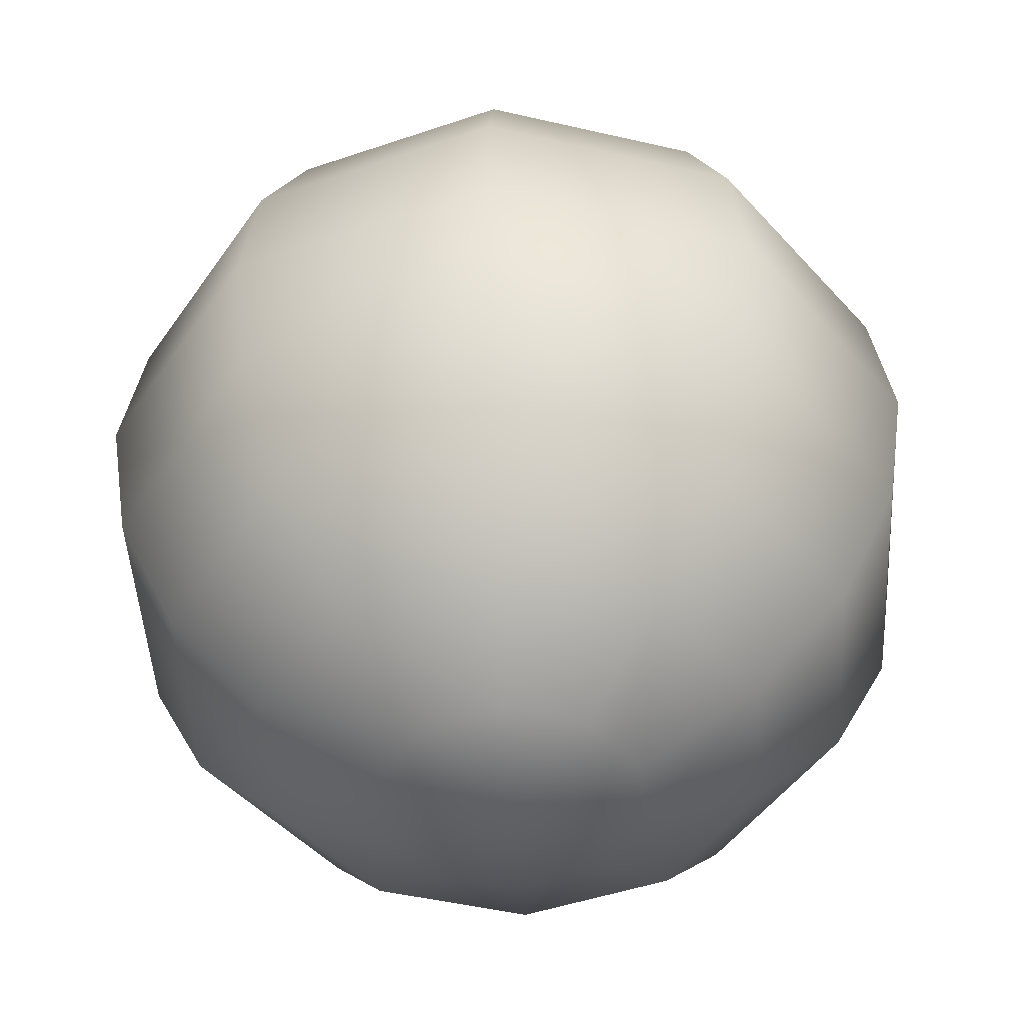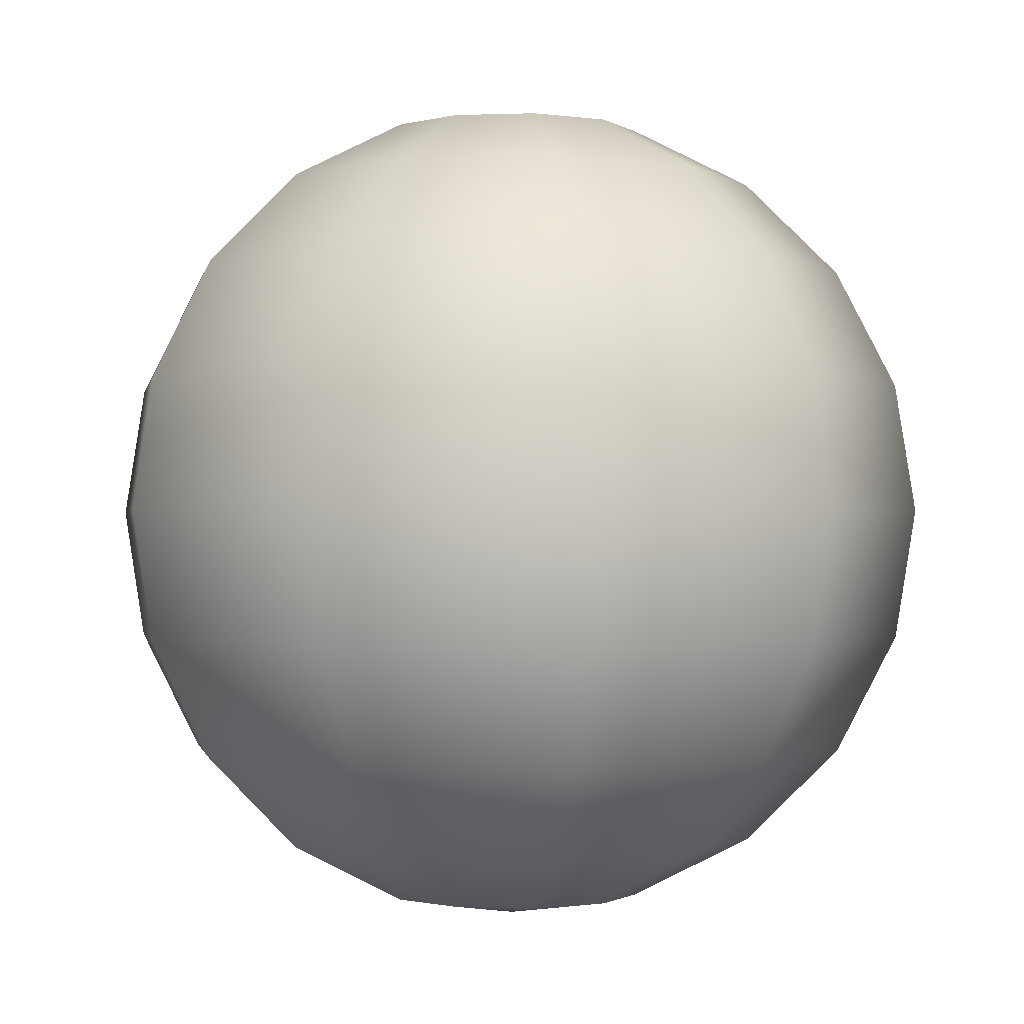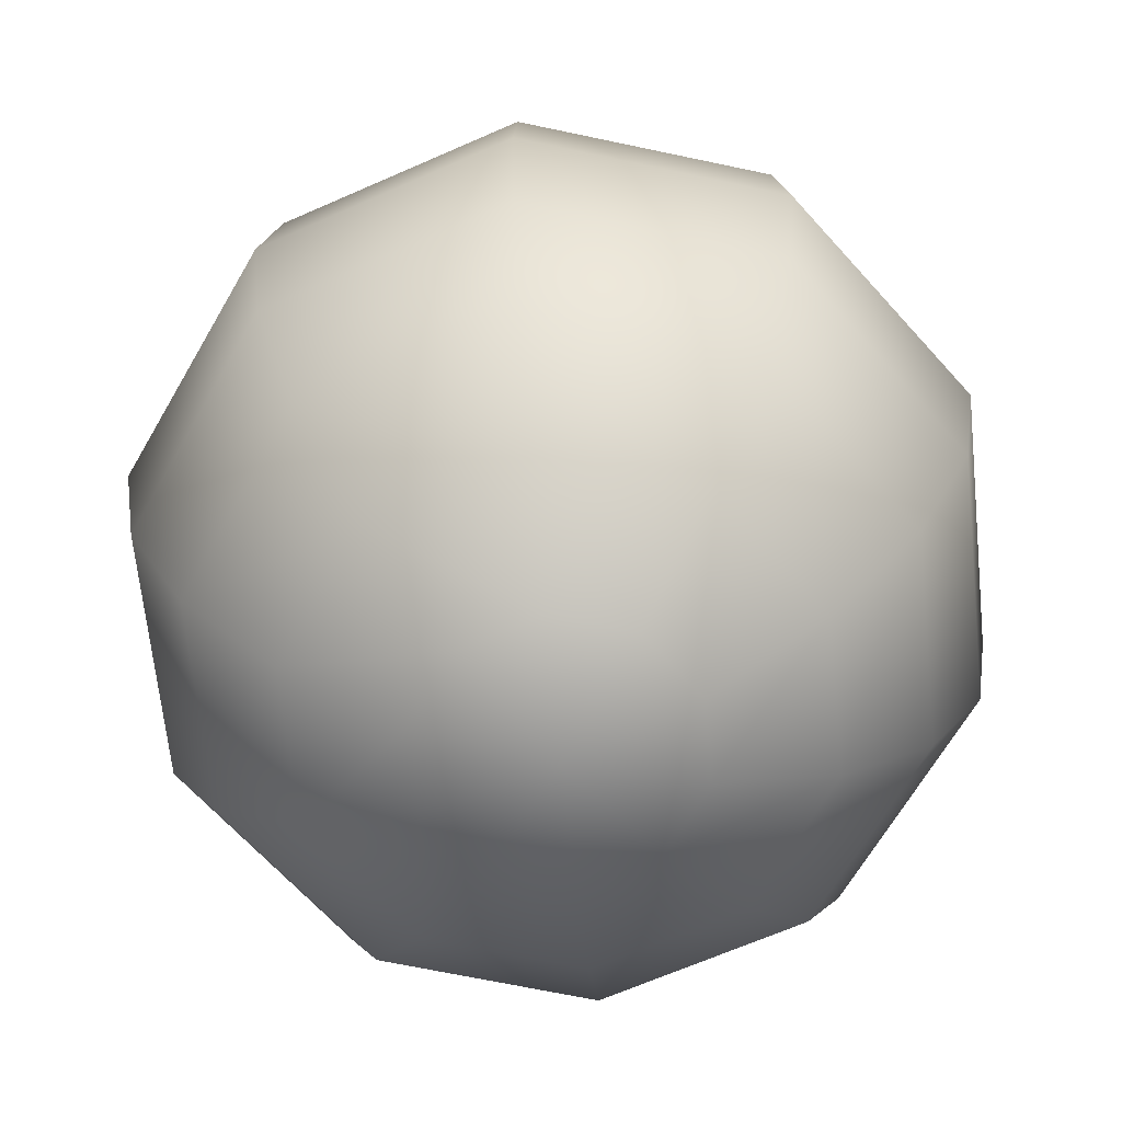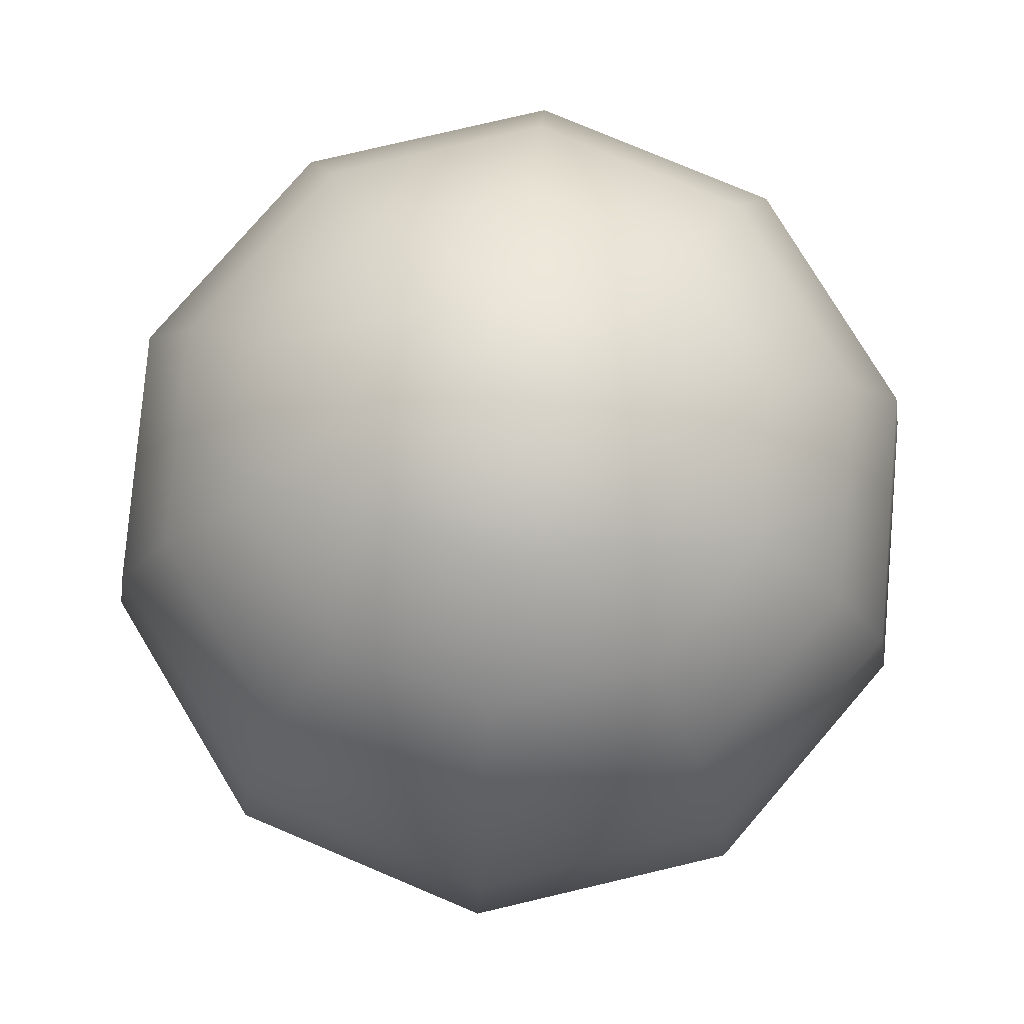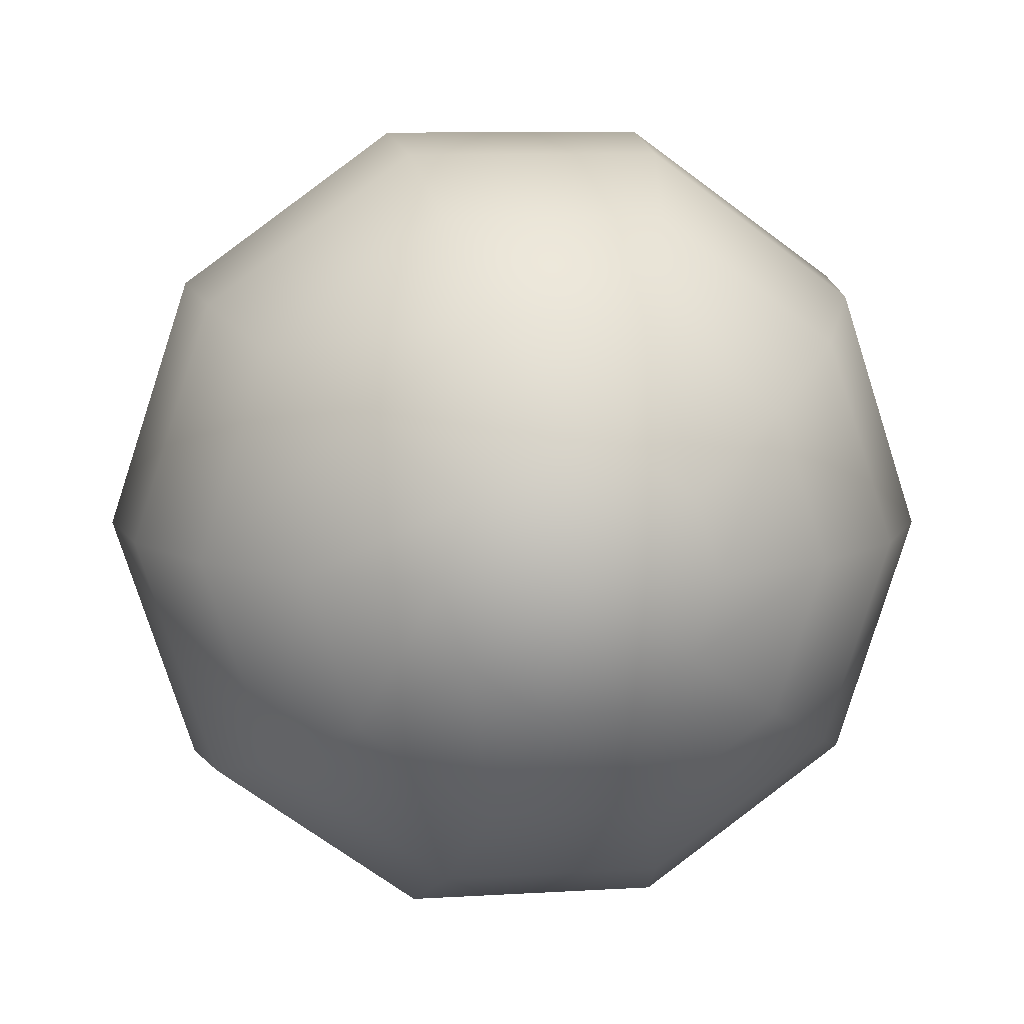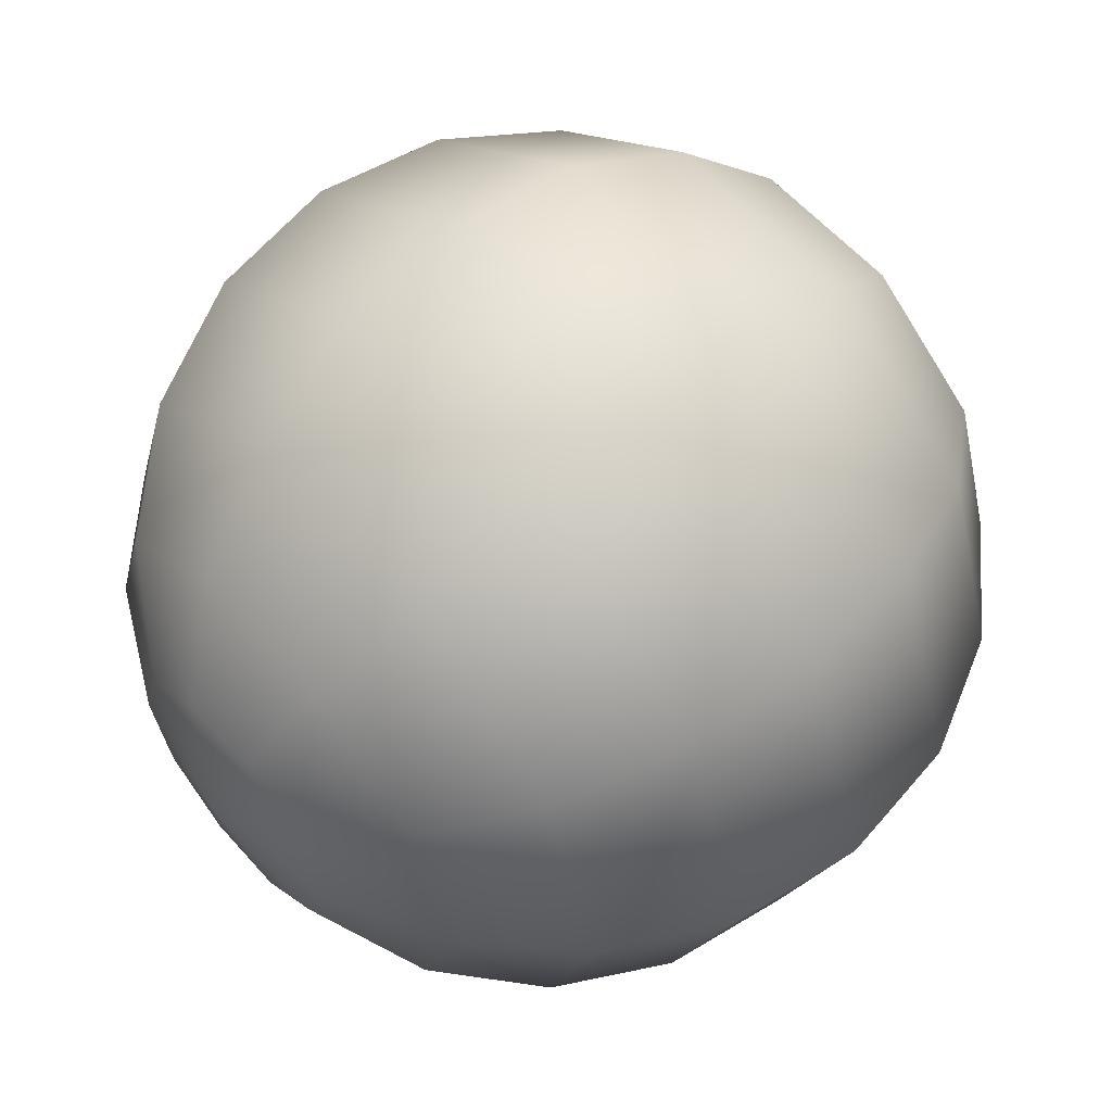
<metadata>
{"format":"obj","ext":"obj","renderer":"f3d","projection":"perspective","resolution":1024,"background":"white","views":[{"elev":-46.9,"azim":-122.8,"up":"+Y"},{"elev":-1.1,"azim":44.1,"up":"+Y"},{"elev":-66.1,"azim":131.9,"up":"+Y"},{"elev":78.9,"azim":-157.2,"up":"+Y"},{"elev":9.2,"azim":-9.2,"up":"+Z"},{"elev":58.9,"azim":48.9,"up":"+Z"}]}
</metadata>
<code>
g default
v 0.25 -0.9511 -0.1816
v 0.09549 -0.9511 -0.2939
v -0.09549 -0.9511 -0.2939
v -0.25 -0.9511 -0.1816
v -0.309 -0.9511 0
v -0.25 -0.9511 0.1816
v -0.09549 -0.9511 0.2939
v 0.09549 -0.9511 0.2939
v 0.25 -0.9511 0.1816
v 0.309 -0.9511 0
v 0.4755 -0.809 -0.3455
v 0.1816 -0.809 -0.559
v -0.1816 -0.809 -0.559
v -0.4755 -0.809 -0.3455
v -0.5878 -0.809 0
v -0.4755 -0.809 0.3455
v -0.1816 -0.809 0.559
v 0.1816 -0.809 0.559
v 0.4755 -0.809 0.3455
v 0.5878 -0.809 0
v 0.6545 -0.5878 -0.4755
v 0.25 -0.5878 -0.7694
v -0.25 -0.5878 -0.7694
v -0.6545 -0.5878 -0.4755
v -0.809 -0.5878 0
v -0.6545 -0.5878 0.4755
v -0.25 -0.5878 0.7694
v 0.25 -0.5878 0.7694
v 0.6545 -0.5878 0.4755
v 0.809 -0.5878 0
v 0.7694 -0.309 -0.559
v 0.2939 -0.309 -0.9045
v -0.2939 -0.309 -0.9045
v -0.7694 -0.309 -0.559
v -0.9511 -0.309 0
v -0.7694 -0.309 0.559
v -0.2939 -0.309 0.9045
v 0.2939 -0.309 0.9045
v 0.7694 -0.309 0.559
v 0.9511 -0.309 0
v 0.809 0 -0.5878
v 0.309 0 -0.9511
v -0.309 0 -0.9511
v -0.809 0 -0.5878
v -1 0 0
v -0.809 0 0.5878
v -0.309 0 0.9511
v 0.309 0 0.9511
v 0.809 0 0.5878
v 1 0 0
v 0.7694 0.309 -0.559
v 0.2939 0.309 -0.9045
v -0.2939 0.309 -0.9045
v -0.7694 0.309 -0.559
v -0.9511 0.309 0
v -0.7694 0.309 0.559
v -0.2939 0.309 0.9045
v 0.2939 0.309 0.9045
v 0.7694 0.309 0.559
v 0.9511 0.309 0
v 0.6545 0.5878 -0.4755
v 0.25 0.5878 -0.7694
v -0.25 0.5878 -0.7694
v -0.6545 0.5878 -0.4755
v -0.809 0.5878 0
v -0.6545 0.5878 0.4755
v -0.25 0.5878 0.7694
v 0.25 0.5878 0.7694
v 0.6545 0.5878 0.4755
v 0.809 0.5878 0
v 0.4755 0.809 -0.3455
v 0.1816 0.809 -0.559
v -0.1816 0.809 -0.559
v -0.4755 0.809 -0.3455
v -0.5878 0.809 0
v -0.4755 0.809 0.3455
v -0.1816 0.809 0.559
v 0.1816 0.809 0.559
v 0.4755 0.809 0.3455
v 0.5878 0.809 0
v 0.25 0.9511 -0.1816
v 0.09549 0.9511 -0.2939
v -0.09549 0.9511 -0.2939
v -0.25 0.9511 -0.1816
v -0.309 0.9511 0
v -0.25 0.9511 0.1816
v -0.09549 0.9511 0.2939
v 0.09549 0.9511 0.2939
v 0.25 0.9511 0.1816
v 0.309 0.9511 0
v 0 -1 0
v 0 1 0
g pSphere1
f 1 2 11
f 11 2 12
f 2 3 12
f 12 3 13
f 3 4 13
f 13 4 14
f 4 5 14
f 14 5 15
f 5 6 15
f 15 6 16
f 6 7 16
f 16 7 17
f 7 8 17
f 17 8 18
f 8 9 18
f 18 9 19
f 9 10 19
f 19 10 20
f 10 1 20
f 20 1 11
f 11 12 21
f 21 12 22
f 12 13 22
f 22 13 23
f 13 14 23
f 23 14 24
f 14 15 24
f 24 15 25
f 15 16 25
f 25 16 26
f 16 17 26
f 26 17 27
f 17 18 27
f 27 18 28
f 18 19 28
f 28 19 29
f 19 20 29
f 29 20 30
f 20 11 30
f 30 11 21
f 21 22 31
f 31 22 32
f 22 23 32
f 32 23 33
f 23 24 33
f 33 24 34
f 24 25 34
f 34 25 35
f 25 26 35
f 35 26 36
f 26 27 36
f 36 27 37
f 27 28 37
f 37 28 38
f 28 29 38
f 38 29 39
f 29 30 39
f 39 30 40
f 30 21 40
f 40 21 31
f 31 32 41
f 41 32 42
f 32 33 42
f 42 33 43
f 33 34 43
f 43 34 44
f 34 35 44
f 44 35 45
f 35 36 45
f 45 36 46
f 36 37 46
f 46 37 47
f 37 38 47
f 47 38 48
f 38 39 48
f 48 39 49
f 39 40 49
f 49 40 50
f 40 31 50
f 50 31 41
f 41 42 51
f 51 42 52
f 42 43 52
f 52 43 53
f 43 44 53
f 53 44 54
f 44 45 54
f 54 45 55
f 45 46 55
f 55 46 56
f 46 47 56
f 56 47 57
f 47 48 57
f 57 48 58
f 48 49 58
f 58 49 59
f 49 50 59
f 59 50 60
f 50 41 60
f 60 41 51
f 51 52 61
f 61 52 62
f 52 53 62
f 62 53 63
f 53 54 63
f 63 54 64
f 54 55 64
f 64 55 65
f 55 56 65
f 65 56 66
f 56 57 66
f 66 57 67
f 57 58 67
f 67 58 68
f 58 59 68
f 68 59 69
f 59 60 69
f 69 60 70
f 60 51 70
f 70 51 61
f 61 62 71
f 71 62 72
f 62 63 72
f 72 63 73
f 63 64 73
f 73 64 74
f 64 65 74
f 74 65 75
f 65 66 75
f 75 66 76
f 66 67 76
f 76 67 77
f 67 68 77
f 77 68 78
f 68 69 78
f 78 69 79
f 69 70 79
f 79 70 80
f 70 61 80
f 80 61 71
f 71 72 81
f 81 72 82
f 72 73 82
f 82 73 83
f 73 74 83
f 83 74 84
f 74 75 84
f 84 75 85
f 75 76 85
f 85 76 86
f 76 77 86
f 86 77 87
f 77 78 87
f 87 78 88
f 78 79 88
f 88 79 89
f 79 80 89
f 89 80 90
f 80 71 90
f 90 71 81
f 2 1 91
f 3 2 91
f 4 3 91
f 5 4 91
f 6 5 91
f 7 6 91
f 8 7 91
f 9 8 91
f 10 9 91
f 1 10 91
f 81 82 92
f 82 83 92
f 83 84 92
f 84 85 92
f 85 86 92
f 86 87 92
f 87 88 92
f 88 89 92
f 89 90 92
f 90 81 92
g default
v 0.25 -0.9511 -0.1816
v 0.09549 -0.9511 -0.2939
v -0.09549 -0.9511 -0.2939
v -0.25 -0.9511 -0.1816
v -0.309 -0.9511 0
v -0.25 -0.9511 0.1816
v -0.09549 -0.9511 0.2939
v 0.09549 -0.9511 0.2939
v 0.25 -0.9511 0.1816
v 0.309 -0.9511 0
v 0.4755 -0.809 -0.3455
v 0.1816 -0.809 -0.559
v -0.1816 -0.809 -0.559
v -0.4755 -0.809 -0.3455
v -0.5878 -0.809 0
v -0.4755 -0.809 0.3455
v -0.1816 -0.809 0.559
v 0.1816 -0.809 0.559
v 0.4755 -0.809 0.3455
v 0.5878 -0.809 0
v 0.6545 -0.5878 -0.4755
v 0.25 -0.5878 -0.7694
v -0.25 -0.5878 -0.7694
v -0.6545 -0.5878 -0.4755
v -0.809 -0.5878 0
v -0.6545 -0.5878 0.4755
v -0.25 -0.5878 0.7694
v 0.25 -0.5878 0.7694
v 0.6545 -0.5878 0.4755
v 0.809 -0.5878 0
v 0.7694 -0.309 -0.559
v 0.2939 -0.309 -0.9045
v -0.2939 -0.309 -0.9045
v -0.7694 -0.309 -0.559
v -0.9511 -0.309 0
v -0.7694 -0.309 0.559
v -0.2939 -0.309 0.9045
v 0.2939 -0.309 0.9045
v 0.7694 -0.309 0.559
v 0.9511 -0.309 0
v 0.809 0 -0.5878
v 0.309 0 -0.9511
v -0.309 0 -0.9511
v -0.809 0 -0.5878
v -1 0 0
v -0.809 0 0.5878
v -0.309 0 0.9511
v 0.309 0 0.9511
v 0.809 0 0.5878
v 1 0 0
v 0.7694 0.309 -0.559
v 0.2939 0.309 -0.9045
v -0.2939 0.309 -0.9045
v -0.7694 0.309 -0.559
v -0.9511 0.309 0
v -0.7694 0.309 0.559
v -0.2939 0.309 0.9045
v 0.2939 0.309 0.9045
v 0.7694 0.309 0.559
v 0.9511 0.309 0
v 0.6545 0.5878 -0.4755
v 0.25 0.5878 -0.7694
v -0.25 0.5878 -0.7694
v -0.6545 0.5878 -0.4755
v -0.809 0.5878 0
v -0.6545 0.5878 0.4755
v -0.25 0.5878 0.7694
v 0.25 0.5878 0.7694
v 0.6545 0.5878 0.4755
v 0.809 0.5878 0
v 0.4755 0.809 -0.3455
v 0.1816 0.809 -0.559
v -0.1816 0.809 -0.559
v -0.4755 0.809 -0.3455
v -0.5878 0.809 0
v -0.4755 0.809 0.3455
v -0.1816 0.809 0.559
v 0.1816 0.809 0.559
v 0.4755 0.809 0.3455
v 0.5878 0.809 0
v 0.25 0.9511 -0.1816
v 0.09549 0.9511 -0.2939
v -0.09549 0.9511 -0.2939
v -0.25 0.9511 -0.1816
v -0.309 0.9511 0
v -0.25 0.9511 0.1816
v -0.09549 0.9511 0.2939
v 0.09549 0.9511 0.2939
v 0.25 0.9511 0.1816
v 0.309 0.9511 0
v 0 -1 0
v 0 1 0
g pSphere1
f 93 94 103
f 103 94 104
f 94 95 104
f 104 95 105
f 95 96 105
f 105 96 106
f 96 97 106
f 106 97 107
f 97 98 107
f 107 98 108
f 98 99 108
f 108 99 109
f 99 100 109
f 109 100 110
f 100 101 110
f 110 101 111
f 101 102 111
f 111 102 112
f 102 93 112
f 112 93 103
f 103 104 113
f 113 104 114
f 104 105 114
f 114 105 115
f 105 106 115
f 115 106 116
f 106 107 116
f 116 107 117
f 107 108 117
f 117 108 118
f 108 109 118
f 118 109 119
f 109 110 119
f 119 110 120
f 110 111 120
f 120 111 121
f 111 112 121
f 121 112 122
f 112 103 122
f 122 103 113
f 113 114 123
f 123 114 124
f 114 115 124
f 124 115 125
f 115 116 125
f 125 116 126
f 116 117 126
f 126 117 127
f 117 118 127
f 127 118 128
f 118 119 128
f 128 119 129
f 119 120 129
f 129 120 130
f 120 121 130
f 130 121 131
f 121 122 131
f 131 122 132
f 122 113 132
f 132 113 123
f 123 124 133
f 133 124 134
f 124 125 134
f 134 125 135
f 125 126 135
f 135 126 136
f 126 127 136
f 136 127 137
f 127 128 137
f 137 128 138
f 128 129 138
f 138 129 139
f 129 130 139
f 139 130 140
f 130 131 140
f 140 131 141
f 131 132 141
f 141 132 142
f 132 123 142
f 142 123 133
f 133 134 143
f 143 134 144
f 134 135 144
f 144 135 145
f 135 136 145
f 145 136 146
f 136 137 146
f 146 137 147
f 137 138 147
f 147 138 148
f 138 139 148
f 148 139 149
f 139 140 149
f 149 140 150
f 140 141 150
f 150 141 151
f 141 142 151
f 151 142 152
f 142 133 152
f 152 133 143
f 143 144 153
f 153 144 154
f 144 145 154
f 154 145 155
f 145 146 155
f 155 146 156
f 146 147 156
f 156 147 157
f 147 148 157
f 157 148 158
f 148 149 158
f 158 149 159
f 149 150 159
f 159 150 160
f 150 151 160
f 160 151 161
f 151 152 161
f 161 152 162
f 152 143 162
f 162 143 153
f 153 154 163
f 163 154 164
f 154 155 164
f 164 155 165
f 155 156 165
f 165 156 166
f 156 157 166
f 166 157 167
f 157 158 167
f 167 158 168
f 158 159 168
f 168 159 169
f 159 160 169
f 169 160 170
f 160 161 170
f 170 161 171
f 161 162 171
f 171 162 172
f 162 153 172
f 172 153 163
f 163 164 173
f 173 164 174
f 164 165 174
f 174 165 175
f 165 166 175
f 175 166 176
f 166 167 176
f 176 167 177
f 167 168 177
f 177 168 178
f 168 169 178
f 178 169 179
f 169 170 179
f 179 170 180
f 170 171 180
f 180 171 181
f 171 172 181
f 181 172 182
f 172 163 182
f 182 163 173
f 94 93 183
f 95 94 183
f 96 95 183
f 97 96 183
f 98 97 183
f 99 98 183
f 100 99 183
f 101 100 183
f 102 101 183
f 93 102 183
f 173 174 184
f 174 175 184
f 175 176 184
f 176 177 184
f 177 178 184
f 178 179 184
f 179 180 184
f 180 181 184
f 181 182 184
f 182 173 184

</code>
